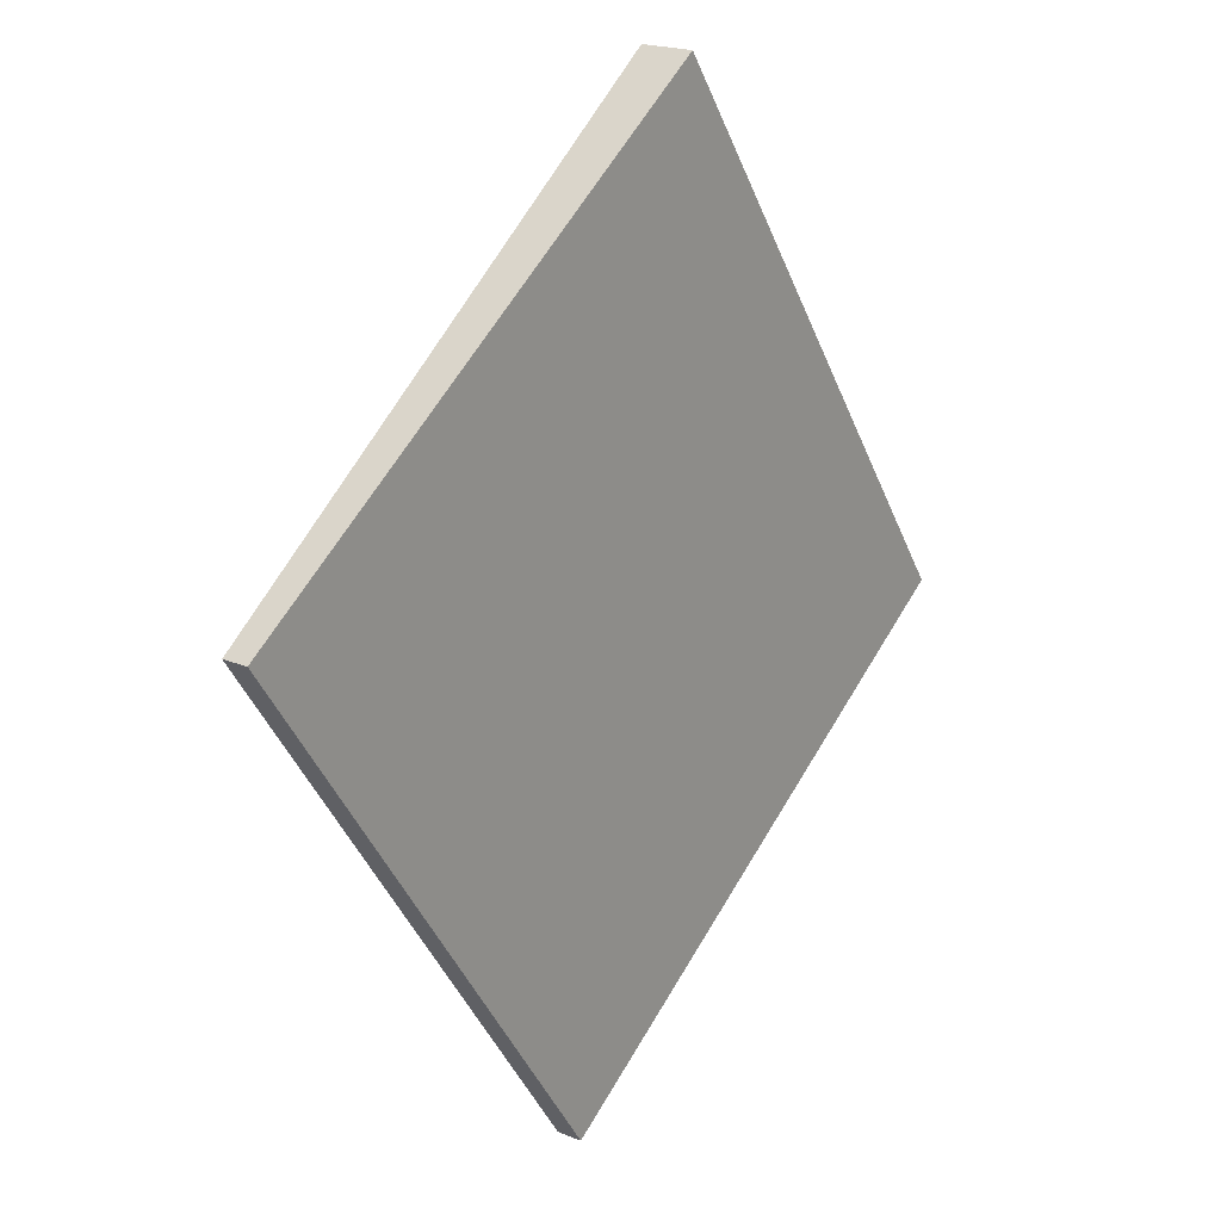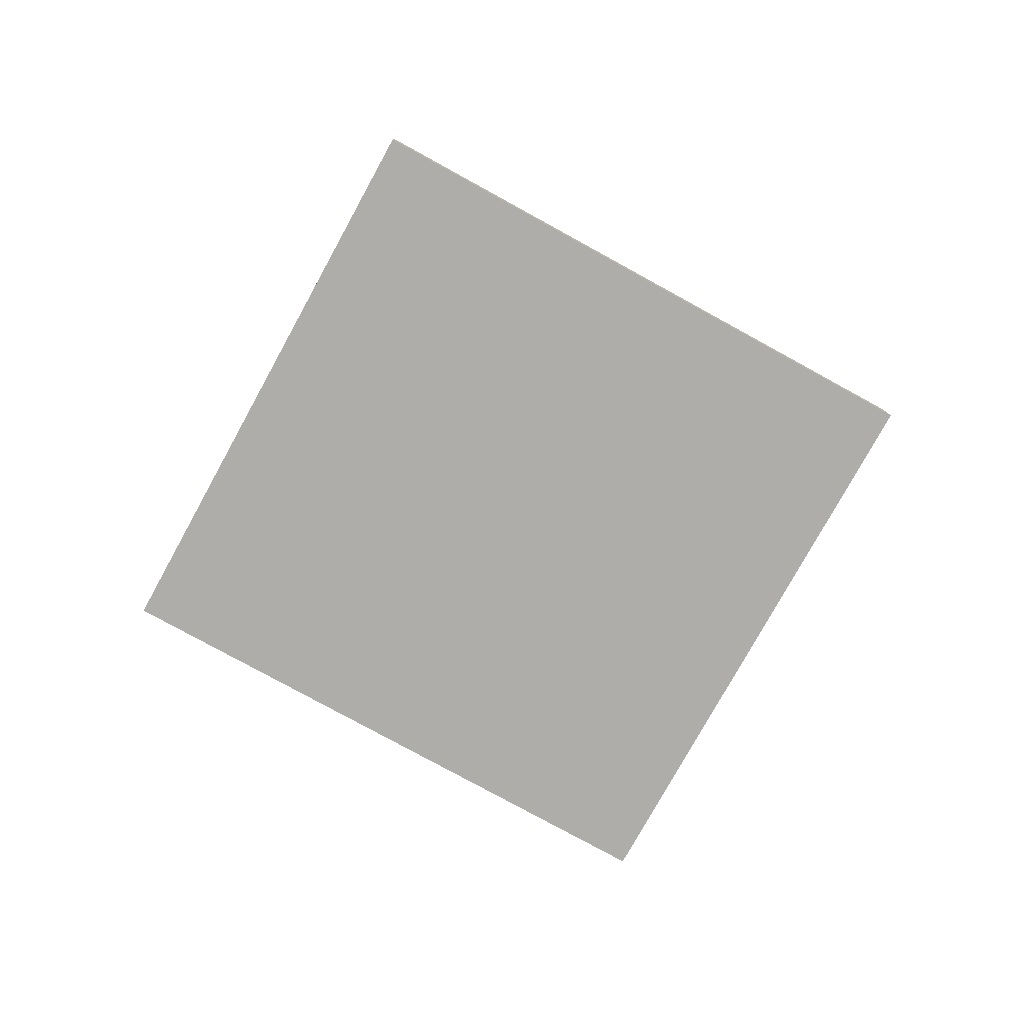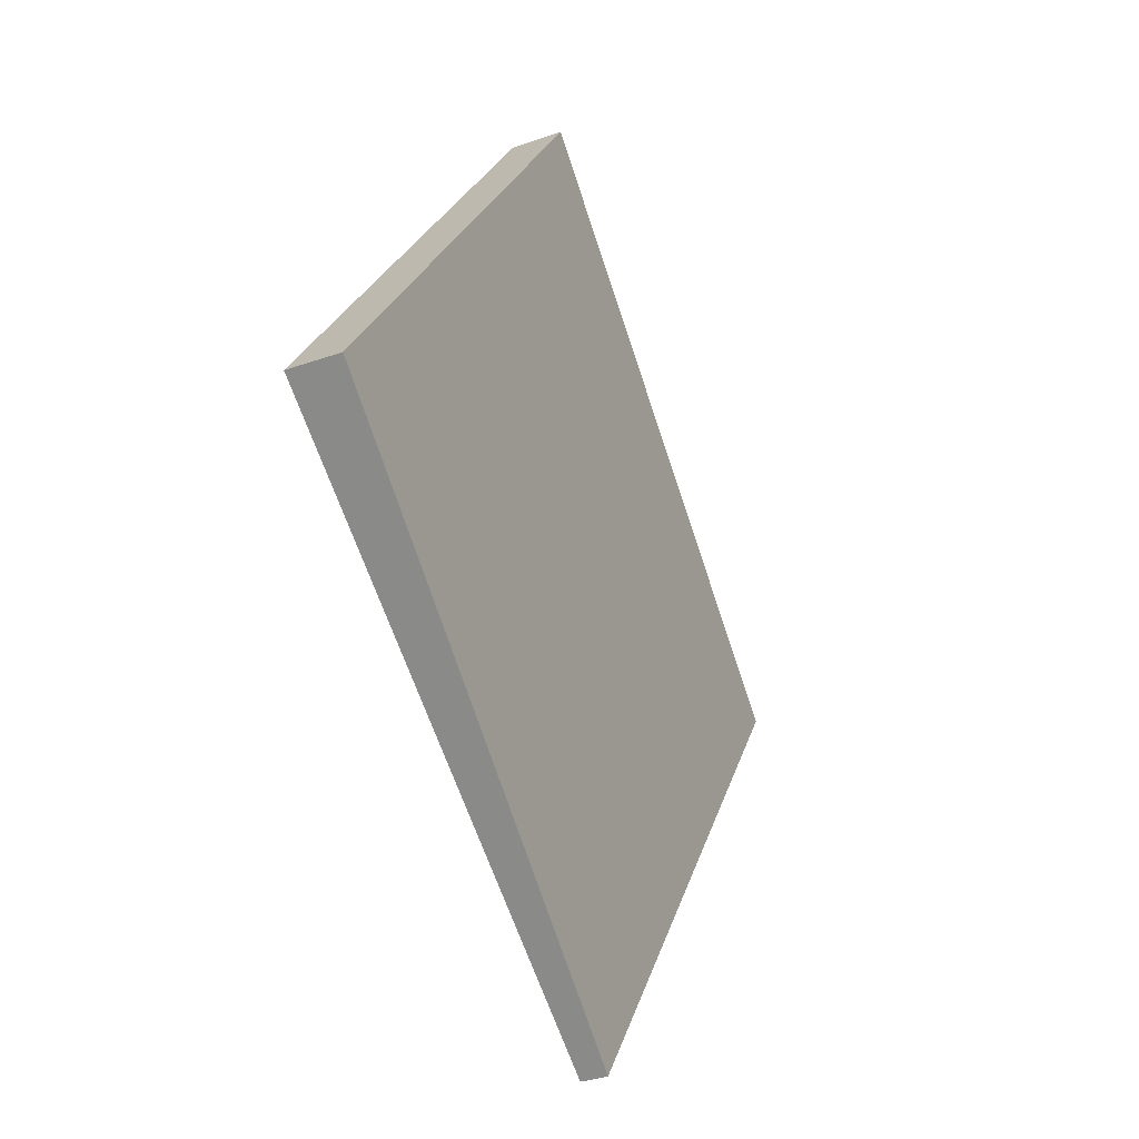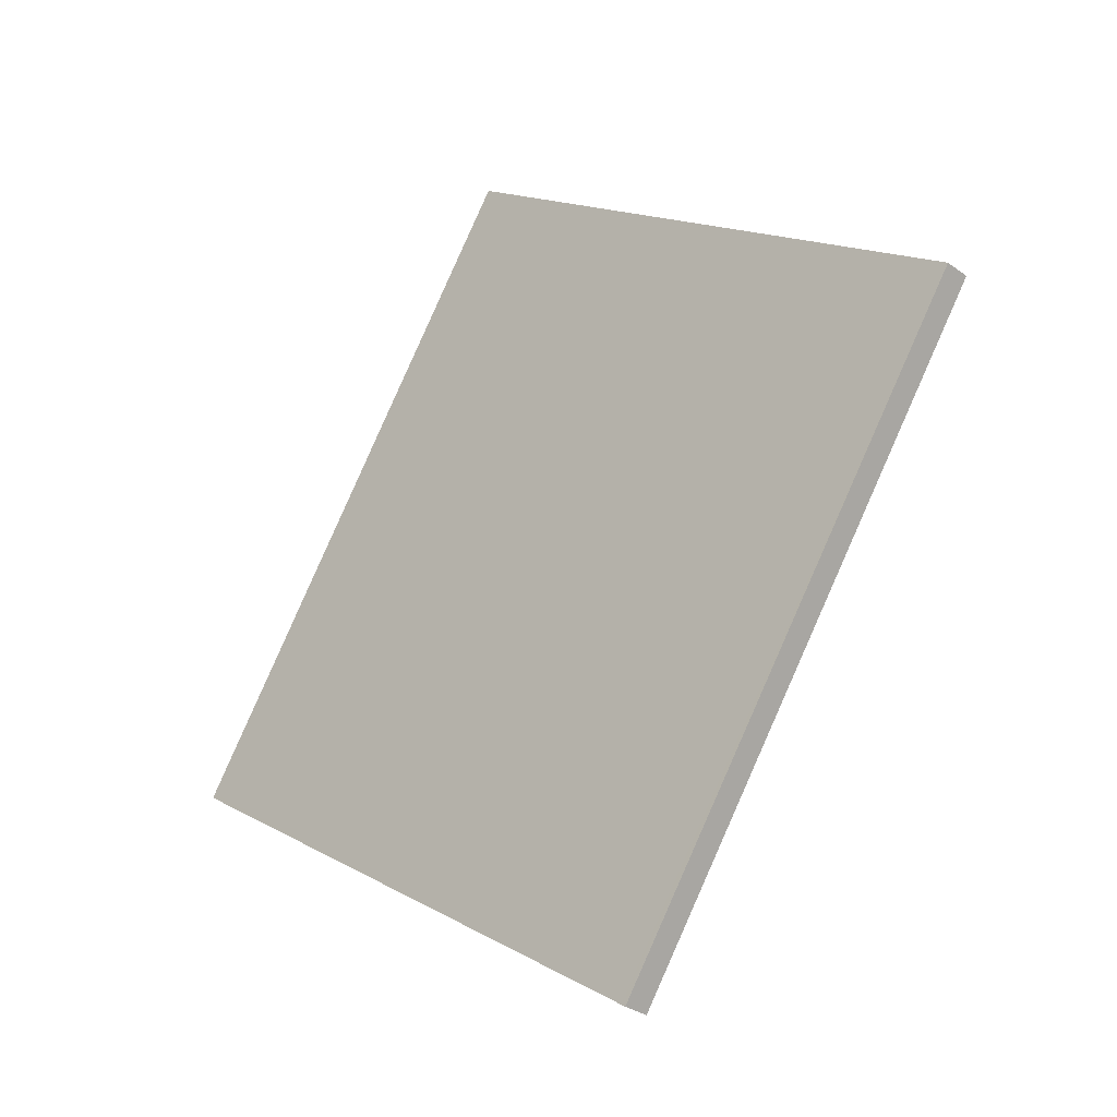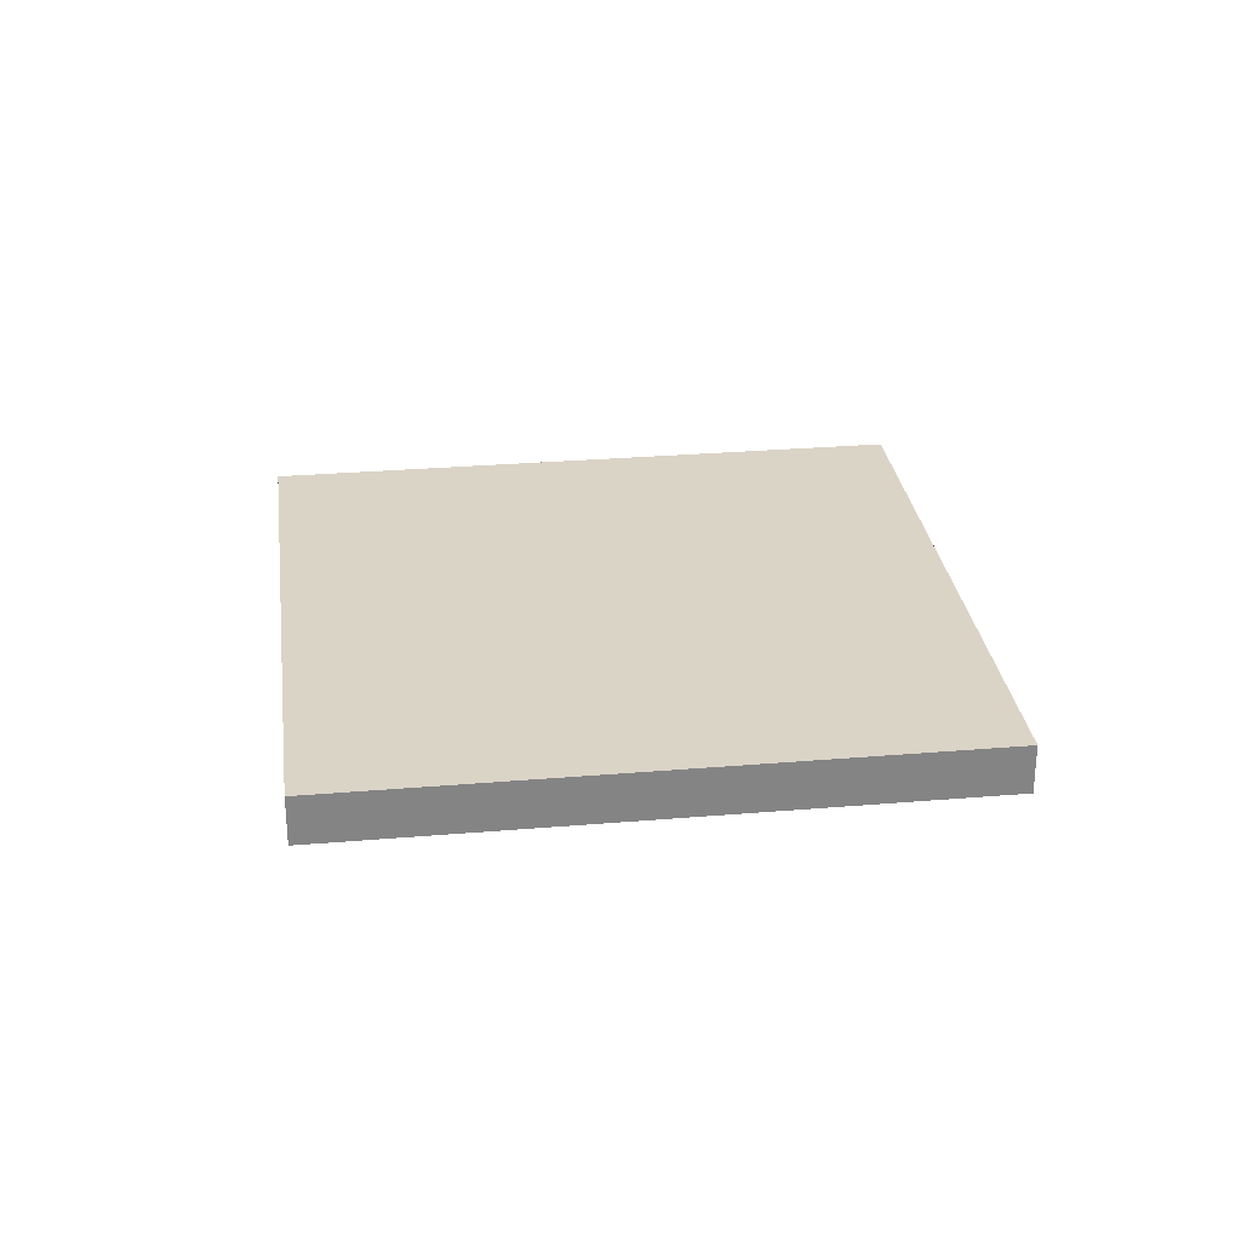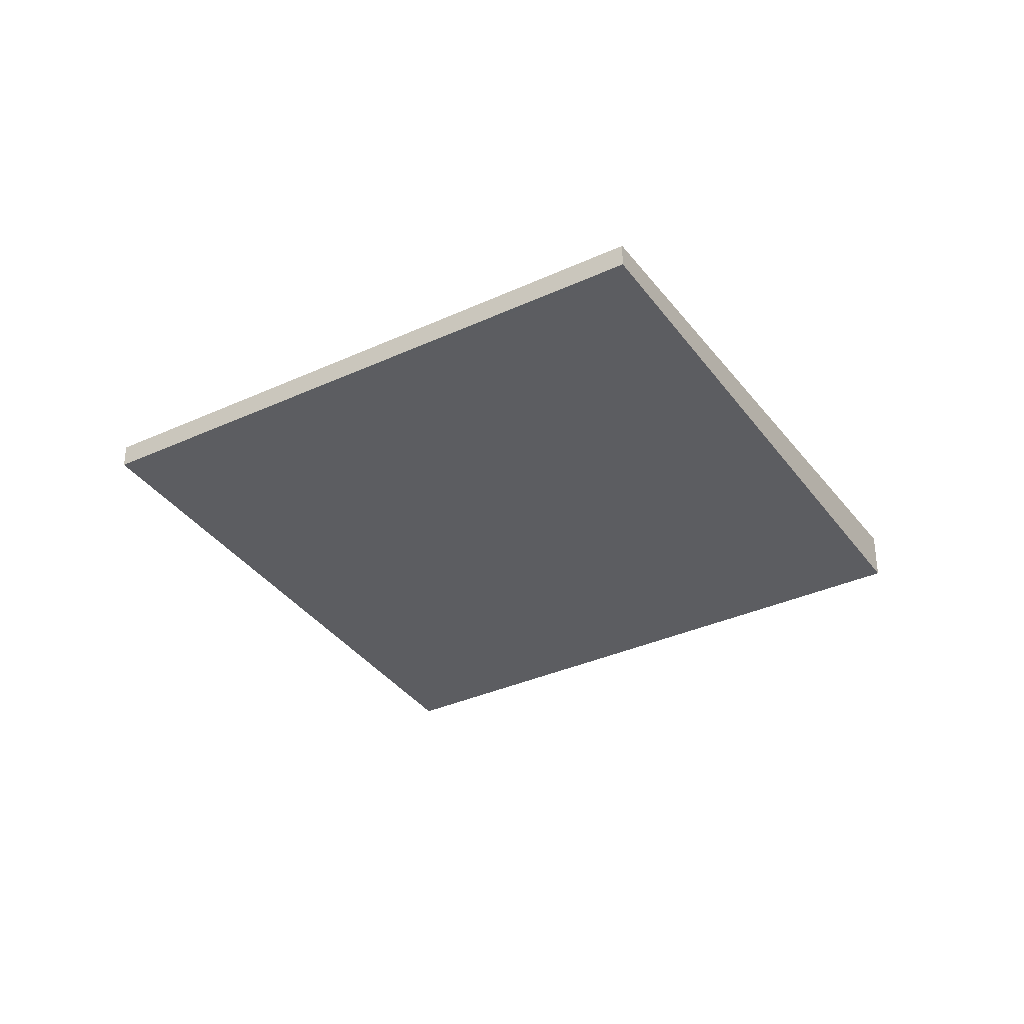
<metadata>
{"format":"obj","ext":"obj","renderer":"f3d","projection":"perspective","resolution":1024,"background":"white","views":[{"elev":19.6,"azim":-52.5,"up":"+Y"},{"elev":-79.6,"azim":95.9,"up":"+Z"},{"elev":-34.5,"azim":115.2,"up":"+Y"},{"elev":-31.8,"azim":-135.4,"up":"+Y"},{"elev":28.9,"azim":117.4,"up":"+Z"},{"elev":-34.3,"azim":-23.5,"up":"+Z"}]}
</metadata>
<code>
v -1148 -608.8 -0.1795
v -1144 -606.1 -0.365
v -1142 -610.1 -0.3657
v -1146 -612.7 -0.1799
v -1148 -608.6 -0.1895
v -1145 -612.5 -0.1899
v -1148 -608.5 -0.196
v -1145 -612.5 -0.1964
v -1146 -611.8 -0.1964
v -1142 -609.4 -0.3656
v -1146 -611.9 -0.1898
v -1148 -608.3 -0.2108
v -1145 -611.6 -0.2111
v -1145 -612.2 -0.2112
v -1142 -610 -0.3657
v -1145 -612.2 -0.2112
v -1145 -612.4 -0.1964
v -1146 -612 -0.1798
v -1145 -612.5 -0.1899
v -1146 -612.7 -0.1799
v -1146 -612 -0.1813
v -1146 -612.6 -0.1814
v -1148 -608.7 -0.181
v -1146 -612.7 -0.1814
v -1148 -608.7 -0.181
v -1148 -608.8 -0.1795
v -1148 -608.8 2.776e-17
v -1148 -608.7 -2.776e-17
v -1142 -609.4 -0.3656
v -1144 -606.1 -0.365
v -1144 -606.1 0
v -1142 -609.4 0
v -1145 -612.2 -0.2112
v -1142 -610.1 -0.3657
v -1142 -610.1 -5.551e-17
v -1145 -612.2 0
v -1146 -612.7 -0.1799
v -1146 -612.7 -0.1799
v -1146 -612.7 0
v -1146 -612.7 0
v -1148 -608.5 -0.196
v -1148 -608.6 -0.1895
v -1148 -608.6 2.776e-17
v -1148 -608.5 0
v -1146 -612.7 -0.1814
v -1145 -612.5 -0.1899
v -1145 -612.5 2.776e-17
v -1146 -612.7 0
v -1148 -608.3 -0.2108
v -1148 -608.5 -0.196
v -1148 -608.5 0
v -1148 -608.3 0
v -1145 -612.5 -0.1899
v -1145 -612.5 -0.1964
v -1145 -612.5 0
v -1145 -612.5 2.776e-17
v -1142 -610 -0.3657
v -1142 -609.4 -0.3656
v -1142 -609.4 0
v -1142 -610 0
v -1144 -606.1 -0.365
v -1148 -608.3 -0.2108
v -1148 -608.3 0
v -1144 -606.1 0
v -1145 -612.5 -0.1964
v -1145 -612.2 -0.2112
v -1145 -612.2 0
v -1145 -612.5 0
v -1142 -610.1 -0.3657
v -1142 -610 -0.3657
v -1142 -610 0
v -1142 -610.1 -5.551e-17
v -1148 -608.8 -0.1795
v -1146 -612 -0.1798
v -1146 -612 -2.776e-17
v -1148 -608.8 2.776e-17
v -1146 -612 -0.1798
v -1146 -612.7 -0.1799
v -1146 -612.7 0
v -1146 -612 -2.776e-17
v -1148 -608.6 -0.1895
v -1148 -608.7 -0.181
v -1148 -608.7 -2.776e-17
v -1148 -608.6 2.776e-17
v -1146 -612.7 -0.1799
v -1146 -612.7 -0.1814
v -1146 -612.7 0
v -1146 -612.7 0
v -1148 -608.8 0
v -1144 -606.1 0
v -1142 -610.1 0
v -1146 -612.7 0
f 22 20 18 21
f 19 11 9 17
f 17 9 13 16
f 13 9 7 12
f 11 5 7 9
f 12 2 10 13
f 16 13 10 15
f 15 3 14 16
f 16 14 8 17
f 21 18 1 23
f 24 4 20 22
f 17 8 6 19
f 21 11 19 22
f 23 5 11 21
f 22 19 6 24
f 26 27 28 25
f 30 31 32 29
f 34 35 36 33
f 38 39 40 37
f 42 43 44 41
f 46 47 48 45
f 50 51 52 49
f 54 55 56 53
f 58 59 60 57
f 62 63 64 61
f 66 67 68 65
f 70 71 72 69
f 74 75 76 73
f 78 79 80 77
f 82 83 84 81
f 86 87 88 85
f 90 91 92 89

</code>
